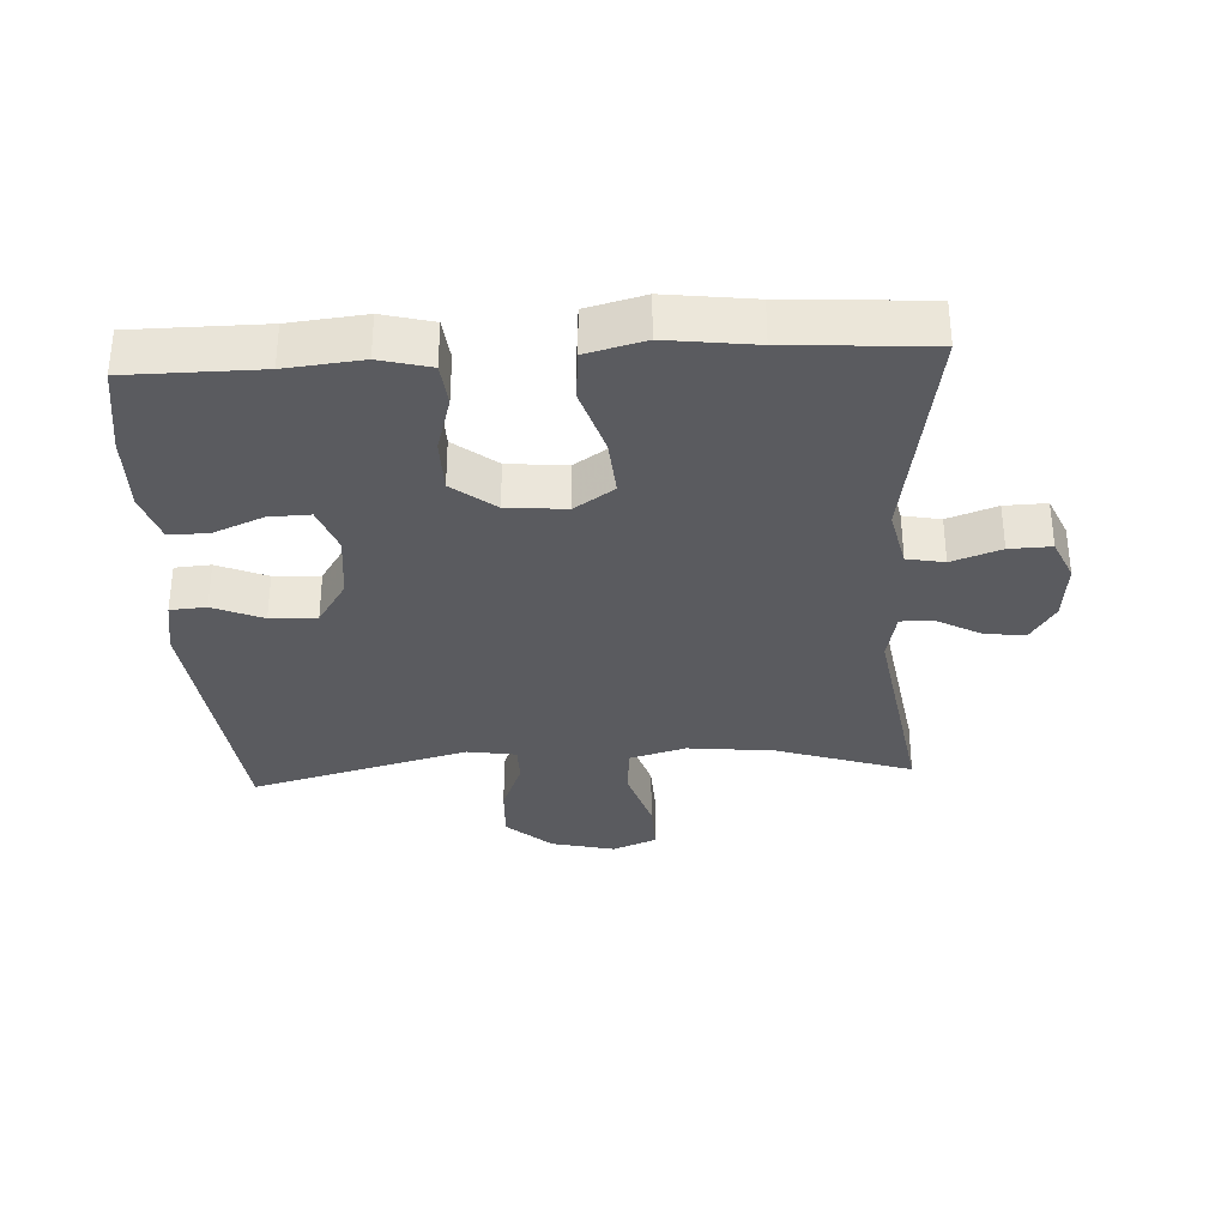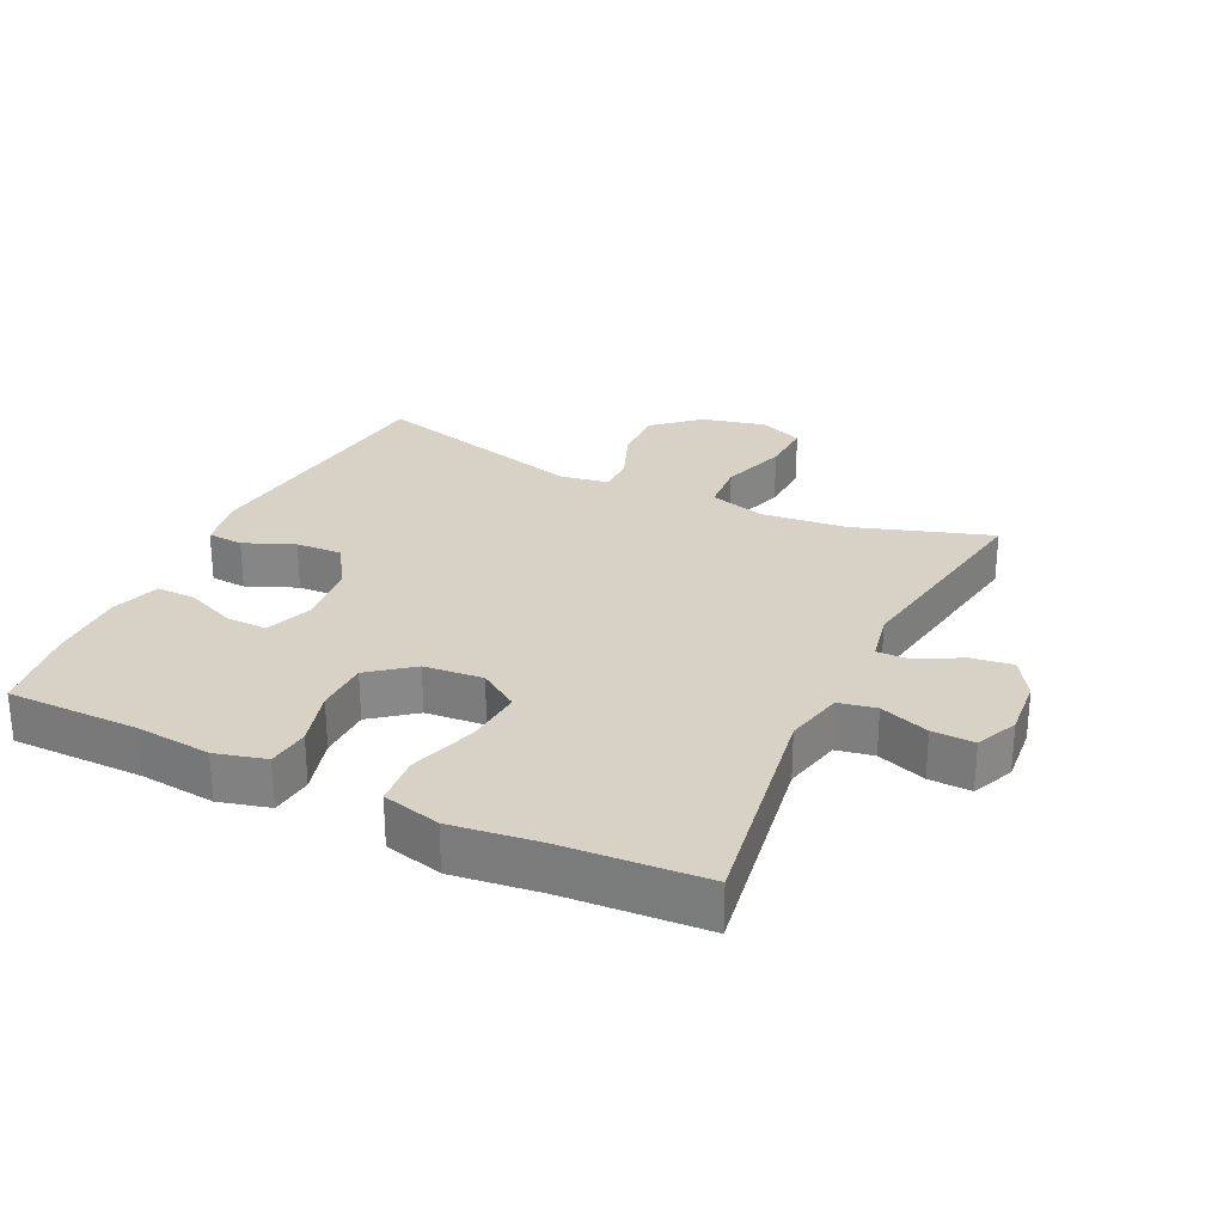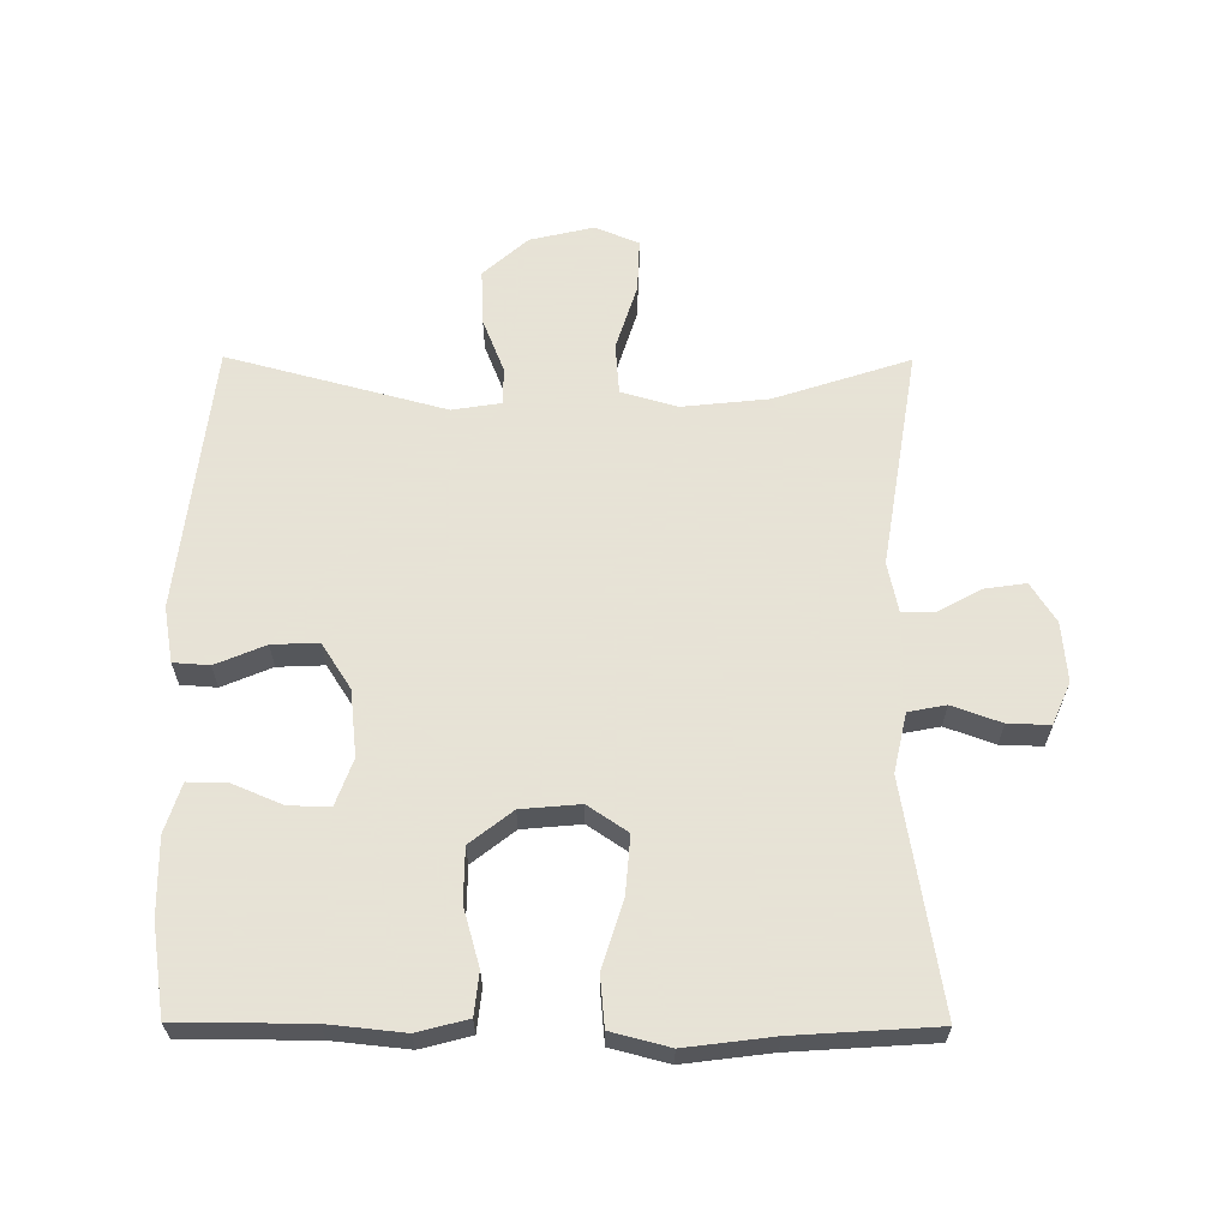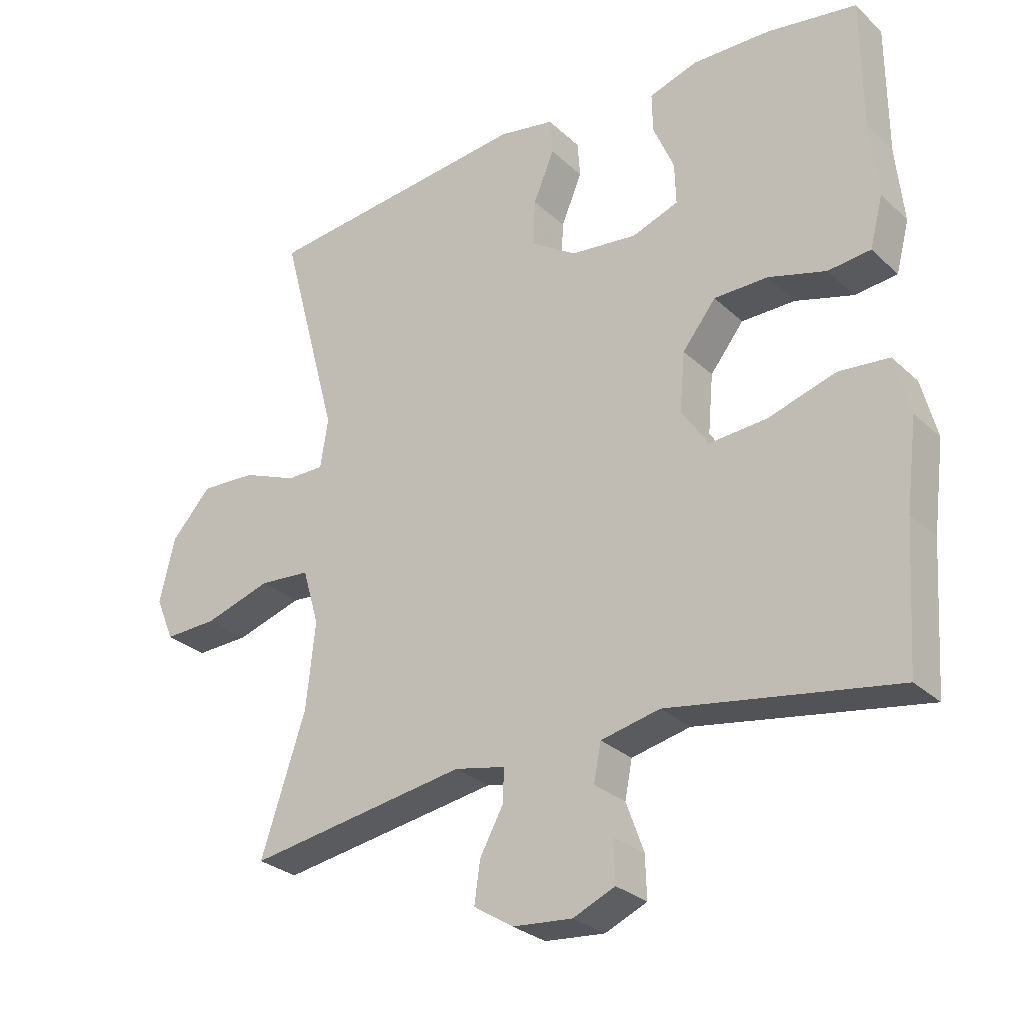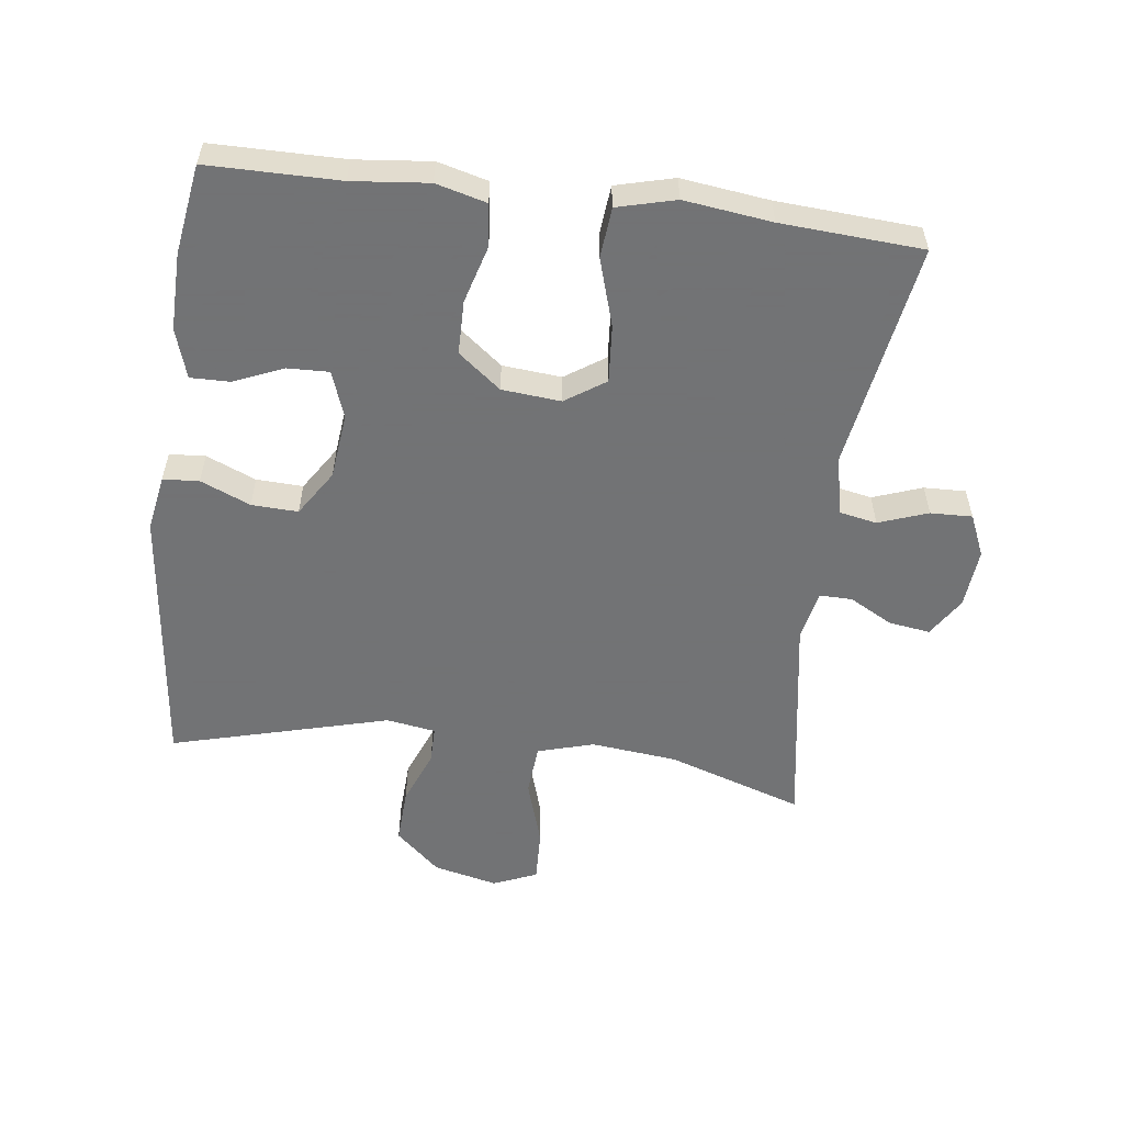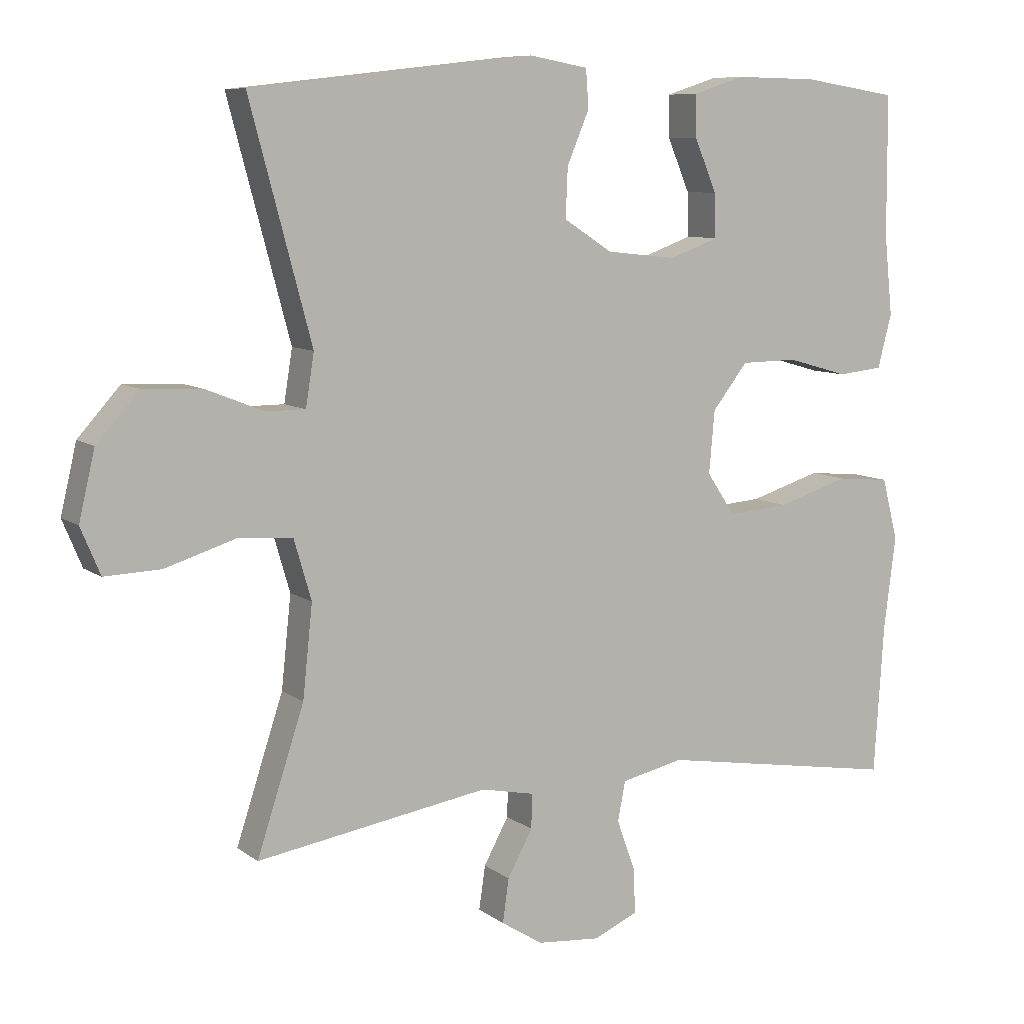
<metadata>
{"format":"obj","ext":"obj","renderer":"f3d","projection":"perspective","resolution":1024,"background":"white","views":[{"elev":-33.3,"azim":93.1,"up":"+Y"},{"elev":27.4,"azim":115.7,"up":"+Y"},{"elev":62.8,"azim":90.3,"up":"+Y"},{"elev":-28.3,"azim":36.2,"up":"+Z"},{"elev":-55.7,"azim":82.7,"up":"+Y"},{"elev":8.5,"azim":-28.7,"up":"+Z"}]}
</metadata>
<code>
v 0.5 0.07 0.5
v 0.501 0.07 0.299
v 0.513 0.07 0.183
v 0.493 0.07 0.106
v 0.428 0.07 0.099
v 0.34 0.07 0.124
v 0.258 0.07 0.123
v 0.207 0.07 0.058
v 0.199 0.07 -0.032
v 0.24 0.07 -0.093
v 0.328 0.07 -0.086
v 0.431 0.07 -0.054
v 0.508 0.07 -0.061
v 0.531 0.07 -0.15
v 0.514 0.07 -0.284
v 0.5 0.07 -0.5
v 0.153 0.07 -0.443
v 0.063 0.07 -0.463
v 0.052 0.07 -0.52
v 0.079 0.07 -0.595
v 0.081 0.07 -0.659
v 0.017 0.07 -0.687
v -0.074 0.07 -0.679
v -0.134 0.07 -0.641
v -0.125 0.07 -0.578
v -0.089 0.07 -0.512
v -0.088 0.07 -0.462
v -0.165 0.07 -0.446
v -0.5 0.07 -0.5
v -0.432 0.07 -0.293
v -0.418 0.07 -0.161
v -0.443 0.07 -0.075
v -0.521 0.07 -0.069
v -0.623 0.07 -0.101
v -0.704 0.07 -0.104
v -0.732 0.07 -0.037
v -0.709 0.07 0.061
v -0.648 0.07 0.129
v -0.563 0.07 0.125
v -0.48 0.07 0.092
v -0.423 0.07 0.092
v -0.411 0.07 0.167
v -0.5 0.07 0.5
v -0.091 0.07 0.547
v -0.006 0.07 0.532
v -0.002 0.07 0.477
v -0.034 0.07 0.401
v -0.037 0.07 0.33
v 0.033 0.07 0.285
v 0.134 0.07 0.274
v 0.205 0.07 0.3
v 0.203 0.07 0.363
v 0.171 0.07 0.439
v 0.17 0.07 0.499
v 0.245 0.07 0.523
v 0.363 0.07 0.521
v 0.5 0 0.5
v 0.501 0 0.299
v 0.513 0 0.183
v 0.493 0 0.106
v 0.428 0 0.099
v 0.34 0 0.124
v 0.258 0 0.123
v 0.207 0 0.058
v 0.199 0 -0.032
v 0.24 0 -0.093
v 0.328 0 -0.086
v 0.431 0 -0.054
v 0.508 0 -0.061
v 0.531 0 -0.15
v 0.514 0 -0.284
v 0.5 0 -0.5
v 0.153 0 -0.443
v 0.063 0 -0.463
v 0.052 0 -0.52
v 0.079 0 -0.595
v 0.081 0 -0.659
v 0.017 0 -0.687
v -0.074 0 -0.679
v -0.134 0 -0.641
v -0.125 0 -0.578
v -0.089 0 -0.512
v -0.088 0 -0.462
v -0.165 0 -0.446
v -0.5 0 -0.5
v -0.432 0 -0.293
v -0.418 0 -0.161
v -0.443 0 -0.075
v -0.521 0 -0.069
v -0.623 0 -0.101
v -0.704 0 -0.104
v -0.732 0 -0.037
v -0.709 0 0.061
v -0.648 0 0.129
v -0.563 0 0.125
v -0.48 0 0.092
v -0.423 0 0.092
v -0.411 0 0.167
v -0.5 0 0.5
v -0.091 0 0.547
v -0.006 0 0.532
v -0.002 0 0.477
v -0.034 0 0.401
v -0.037 0 0.33
v 0.033 0 0.285
v 0.134 0 0.274
v 0.205 0 0.3
v 0.203 0 0.363
v 0.171 0 0.439
v 0.17 0 0.499
v 0.245 0 0.523
v 0.363 0 0.521
f 55 56 1 2
f 52 53 54 55
f 51 52 55 2
f 50 51 2 3
f 49 50 3 4
f 44 45 46 47
f 42 43 44 47
f 41 42 47 48
f 37 38 39 40
f 37 40 41
f 36 37 41
f 33 34 35 36
f 32 33 36 41
f 31 32 41 48
f 28 29 30
f 27 28 30 31
f 23 24 25 26
f 23 26 27
f 22 23 27
f 19 20 21 22
f 18 19 22 27
f 17 18 27 31
f 15 16 17 31
f 11 12 13 14
f 10 11 14 15
f 49 4 5 6
f 49 6 7
f 48 49 7 8
f 31 48 8 9
f 10 15 31
f 9 10 31
f 58 57 112 111
f 111 110 109 108
f 58 111 108 107
f 59 58 107 106
f 60 59 106 105
f 103 102 101 100
f 103 100 99 98
f 104 103 98 97
f 96 95 94 93
f 97 96 93
f 97 93 92
f 92 91 90 89
f 97 92 89 88
f 104 97 88 87
f 86 85 84
f 87 86 84 83
f 82 81 80 79
f 83 82 79
f 83 79 78
f 78 77 76 75
f 83 78 75 74
f 87 83 74 73
f 87 73 72 71
f 70 69 68 67
f 71 70 67 66
f 62 61 60 105
f 63 62 105
f 64 63 105 104
f 65 64 104 87
f 87 71 66
f 87 66 65
f 1 57 58 2
f 2 58 59 3
f 3 59 60 4
f 4 60 61 5
f 5 61 62 6
f 6 62 63 7
f 7 63 64 8
f 8 64 65 9
f 9 65 66 10
f 10 66 67 11
f 11 67 68 12
f 12 68 69 13
f 13 69 70 14
f 14 70 71 15
f 15 71 72 16
f 16 72 73 17
f 17 73 74 18
f 18 74 75 19
f 19 75 76 20
f 20 76 77 21
f 21 77 78 22
f 22 78 79 23
f 23 79 80 24
f 24 80 81 25
f 25 81 82 26
f 26 82 83 27
f 27 83 84 28
f 28 84 85 29
f 29 85 86 30
f 30 86 87 31
f 31 87 88 32
f 32 88 89 33
f 33 89 90 34
f 34 90 91 35
f 35 91 92 36
f 36 92 93 37
f 37 93 94 38
f 38 94 95 39
f 39 95 96 40
f 40 96 97 41
f 41 97 98 42
f 42 98 99 43
f 43 99 100 44
f 44 100 101 45
f 45 101 102 46
f 46 102 103 47
f 47 103 104 48
f 48 104 105 49
f 49 105 106 50
f 50 106 107 51
f 51 107 108 52
f 52 108 109 53
f 53 109 110 54
f 54 110 111 55
f 55 111 112 56
f 56 112 57 1

</code>
